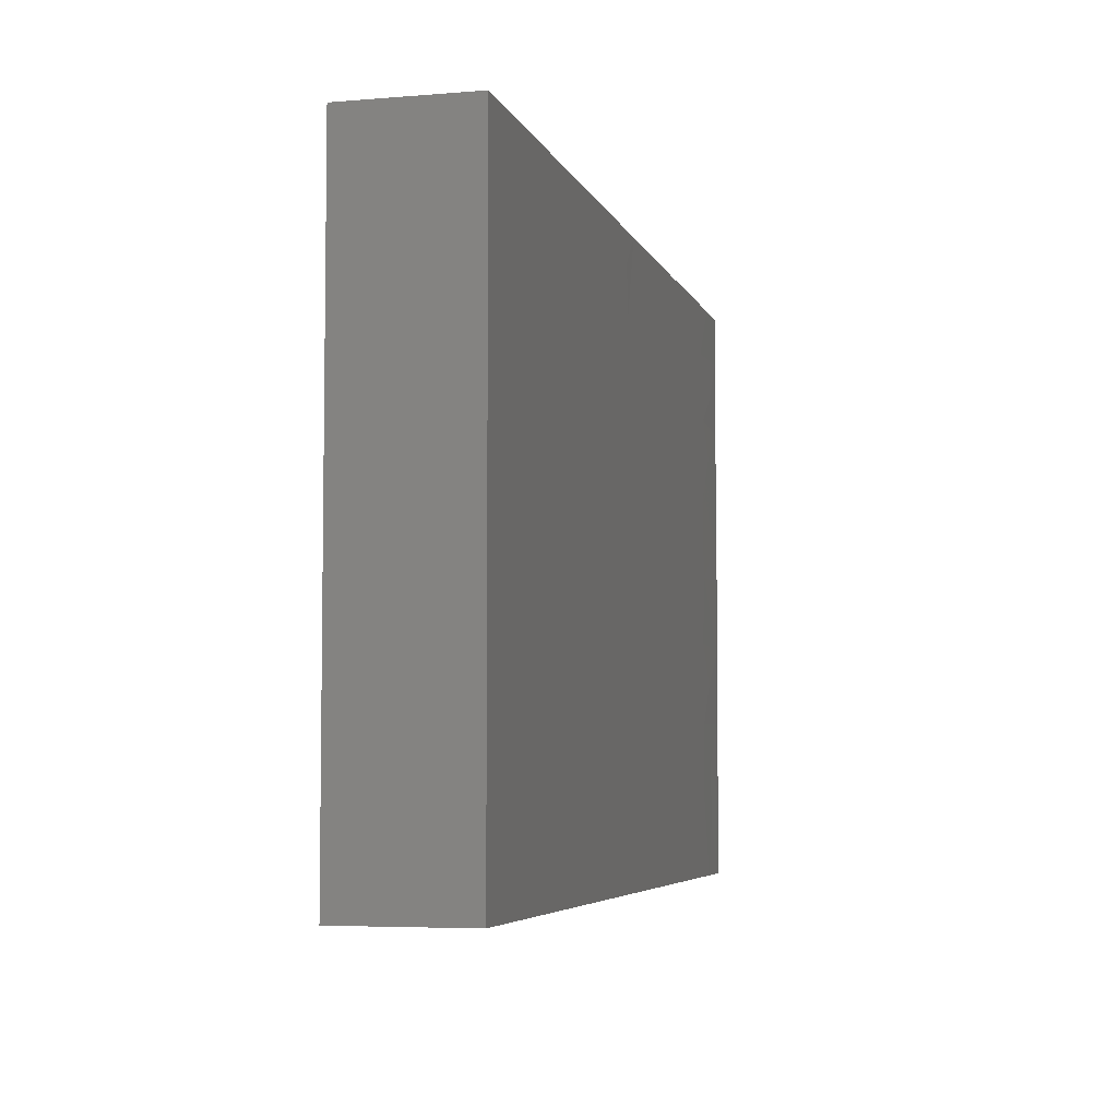
<metadata>
{"format":"stl","ext":"stl","renderer":"f3d","projection":"perspective","resolution":1024,"background":"white","views":[{"elev":-5.2,"azim":104.5,"up":"+Y"}]}
</metadata>
<code>
# stl→obj: 396 verts, 788 faces
v 0.02023 0.0649 0.01339
v 0.02946 0.05184 0.01339
v 0.04031 0.0566 0.01339
v -0.05722 -0.008491 0.01339
v -0.06616 -0.01701 0.01339
v -0.05789 -0.02552 0.01339
v 0.09585 -0.05229 0.001509
v 0.09585 -0.05371 -0.01339
v 0.09585 -0.04253 -0.01339
v -0.07443 0.0649 0.01339
v -0.06758 0.0649 0.002421
v -0.08514 0.0649 -0.00252
v -0.08514 0.0649 0.01339
v -0.07464 0.0649 -0.01339
v -0.08514 0.0649 -0.01339
v -0.07443 0.04253 0.01339
v -0.08163 0.05092 0.01339
v -0.09585 0.04973 0.01339
v 0.08713 0.03723 0.01339
v 0.08399 0.02696 0.01339
v 0.09585 0.01701 0.01339
v 0.02487 0.0649 -0.01339
v 0.04335 0.0649 -0.01339
v 0.03197 0.04671 -0.01339
v 0.09585 -0.02552 -0.01339
v 0.09585 -0.01701 0
v 0.09585 -0.0274 -0.003971
v 0.0153 -0.02298 -0.01339
v 0.01155 -0.005136 -0.01339
v 0.02481 -0.008505 -0.01339
v 0.09585 -0.0649 0.01339
v 0.08424 -0.0649 0.002582
v 0.09585 -0.0649 0
v -0.004994 -0.02215 -0.01339
v 0.003276 -0.01364 -0.01339
v 0.01981 0.03739 -0.01339
v 0.01016 0.03235 -0.01339
v 0.01404 0.04846 -0.01339
v -0.01326 -0.01364 -0.01339
v -0.03004 -0.01224 -0.01339
v -0.01998 -0.003485 -0.01339
v -0.08614 0.03047 -0.01339
v -0.08018 0.03867 -0.01339
v -0.06913 0.03133 -0.01339
v 0.09585 -0.04253 0.01339
v 0.09585 -0.04253 0.00252
v -0.09585 0.0649 0.01339
v -0.09585 0.0649 0
v 0.08597 0.04253 -0.01339
v 0.09585 0.05172 -0.01339
v 0.09585 0.03739 -0.01339
v 0.04955 0.01824 0.01339
v 0.04135 0.008505 0.01339
v 0.05789 0.008505 0.01339
v -0.005019 -0.0649 -0.004569
v 0.002375 -0.0649 -0.01339
v 0.003464 -0.0649 0.002489
v -0.02156 0.01083 -0.01339
v -0.0007458 0.02901 -0.01339
v -0.008031 0.008499 -0.01339
v -0.03308 -0.01444 0.01339
v -0.04135 -0.02038 0.01339
v -0.02556 -0.02631 0.01339
v 0.02481 0.04253 0.01339
v 0.01654 0.03402 0.01339
v 0.03308 0.03402 0.01339
v -0.06876 -0.0649 -1.735e-18
v -0.05671 -0.0649 0.01339
v -0.06686 -0.0649 0.01339
v -0.07115 -0.03916 -0.01339
v -0.06288 -0.04766 -0.01339
v -0.06975 -0.05457 -0.01339
v -0.09585 -0.05525 0.01339
v -0.09585 -0.0649 -0.001264
v -0.09585 -0.0649 0.01339
v 0.08399 -0.0649 0.01339
v 0.07186 -0.0649 0.01336
v -0.08135 -0.0649 0.01339
v -0.07011 -0.05409 0.01339
v -0.09585 -0.02629 0.001953
v -0.09585 -0.03672 -0.004932
v -0.09585 -0.04268 0.002871
v 0.009287 -0.03624 -0.01339
v 0.0285 -0.03502 -0.01339
v 0.06581 0.0649 0.00252
v 0.05584 0.0649 -0.01339
v -0.004994 -0.03916 -0.01339
v 0.004095 -0.04822 -0.01339
v 0.06356 0.01239 -0.01339
v 0.06863 0.02169 -0.01339
v 0.0776 0.01413 -0.01339
v 0.02504 0.02473 0.01339
v 0.04148 0.02531 0.01339
v 0.06288 0.0649 0.01339
v 0.06931 0.04675 0.01339
v 0.07374 0.0649 0.01339
v -0.09585 0.0375 0.01339
v -0.09585 0.04757 0.001723
v -0.09585 0.03778 0.002652
v 0.04712 0.04846 -0.01339
v 0.09585 0.05173 0.004378
v 0.09585 0.04218 0.01339
v 0.09585 0.04253 0.00252
v -0.09585 0.03133 -0.004932
v -0.09585 0.03714 -0.01328
v 0.03568 0.0649 -1.735e-18
v 0.01025 0.0649 0.01339
v 0.01633 0.0649 -0.0007502
v 0.002098 0.0649 -0.0003653
v 0.09585 0.007649 0.01339
v 0.09585 0 0.00252
v 0.09585 0.009725 0.0003757
v 0.07549 -0.0006511 0.01339
v 0.08576 0.0002512 0.01339
v 0.07544 0.008967 0.01339
v 0.09585 0.0649 0
v 0.08514 0.01701 0.01339
v 0.09585 0.02552 -0.01339
v 0.09585 0.03054 -0.003414
v 0.09585 0.0197 -0.002649
v 0.07472 -0.05012 0.01339
v 0.09585 -0.05433 0.01339
v -0.01416 -0.0649 -0.01339
v -0.01584 -0.0649 -0.004829
v -0.03002 -0.0649 0.00252
v -0.01348 -0.0649 0.01339
v -0.09585 -0.0649 -0.01339
v -0.08439 -0.0649 -0.01339
v -0.07728 0.05348 -0.01339
v 0.04962 -0.03402 0.01339
v 0.03365 -0.03341 0.01339
v 0.02481 -0.04253 0.01339
v 0.06593 -0.0009228 0.01339
v 0.09585 0.008505 -0.01339
v -0.008293 0.0649 -0.0133
v -0.001531 0.05823 -0.01339
v -0.0028 0.04834 -0.01339
v 0.006793 0.0649 -0.01339
v 0.00827 0.04253 0.01339
v 0.08383 0.0649 -0.001011
v 0.0848 0.0649 0.01339
v 0.0856 0.05455 -0.01339
v 0.07551 0.04741 -0.01339
v 0.04135 0.04253 0.01339
v 0.05789 -0.008505 0.01339
v 0.04135 -0.008505 0.01339
v 0.05006 -0.01773 0.01339
v -0.05789 0.0649 -0.01339
v -0.05691 0.0649 0.002985
v 0.04881 0.0649 0.01339
v 0.05936 0.04861 0.01339
v -0.03558 0.0649 -0.01339
v -0.04587 0.06478 -0.01339
v -0.04384 0.0649 -0.00252
v -0.01393 0.0649 0.002629
v 0.01654 0.05103 0.01339
v -0.06712 0.05355 0.01339
v -0.05789 0.04253 0.01339
v -0.05075 0.05349 0.01339
v -0.04069 0.05465 0.01339
v -0.04135 0.04253 0.01339
v 0.03137 -0.02309 -0.01339
v 0.03342 -0.01785 0.01339
v 0.02297 -0.02511 0.01339
v 0.04135 -0.02552 0.01339
v -0.09585 -0.008505 0.01339
v -0.0827 0 0.01339
v -0.09585 0.008505 0.01339
v -0.02515 0.008573 0.01339
v -0.01654 0 0.01339
v -0.00827 0.008505 0.01339
v -0.009163 -0.005937 0.01339
v 6.939e-18 -0.01701 0.01339
v 0.004347 -0.00631 0.01339
v 0.07433 0.02408 0.01339
v -0.04128 0.00855 0.01339
v -0.04962 0 0.01339
v -0.04135 -0.008505 0.01339
v -0.01732 -0.03069 0.01339
v -0.00827 -0.02552 0.01339
v -0.09585 -0.02552 0.01339
v -0.06616 -0.03402 0.01339
v -0.07443 -0.02552 0.01339
v -0.07443 -0.008505 0.01339
v -0.02481 0.02552 0.01339
v -0.007704 0.02372 0.01339
v -0.01654 0.03402 0.01339
v 0.06643 -0.02551 0.01339
v -0.04962 0.01701 0.01339
v -0.05789 0.02552 0.01339
v -0.08337 0.01661 0.01339
v -0.0827 -0.01701 0.01339
v -0.05882 0.0649 0.01339
v -0.04135 0.0649 0.01339
v 0.08369 -0.04863 -0.01339
v 0.084 -0.03727 -0.01339
v -0.04135 0.02552 0.01339
v -0.02481 0.0649 -0.003088
v -0.02283 0.0649 0.01339
v -0.09585 0.0649 -0.01339
v -0.09585 0.05415 -0.01328
v -0.04656 -0.0649 0
v -0.04656 -0.0649 -0.01339
v 0.008569 0.02529 0.01339
v -0.03308 0.01701 0.01339
v 0.09585 0.0649 -0.01339
v -0.02591 0.0649 -0.01339
v 0.08514 -0.0649 -0.01339
v -0.06616 0 0.01339
v 0.00123 0.05447 0.01339
v 0.08264 0.0649 -0.01339
v 0.06758 0.0649 -0.01339
v 6.939e-18 0.01701 0.01339
v -0.003262 0.0649 0.01339
v -0.01654 0.05103 0.01339
v 0.09585 -0.01701 0.01339
v 0.05211 0.03659 0.01339
v -0.03058 0.05103 0.01339
v 0.08574 -0.01857 0.01339
v 0.08783 -0.03068 0.01339
v 0.08128 0.04781 0.01339
v 0.09585 0.0649 0.01339
v -0.09585 0.02456 0.01339
v -0.07883 -0.04644 -0.01339
v -0.08764 -0.03928 -0.01333
v -0.07942 -0.03065 -0.01339
v 0.05343 0.02682 0.01339
v 0.01654 -0.04846 0.01339
v 0.0003547 -0.0441 0.01339
v 0.009157 -0.05548 0.01339
v -0.09585 0.01175 -0.01333
v -0.09585 0.0022 -0.01339
v -0.09585 -0.00122 -0.004527
v 0.01981 -0.04766 -0.01339
v 0.03754 -0.0478 -0.01339
v 0.02798 -0.05628 -0.01339
v -0.05691 -0.05565 -0.01339
v -0.06274 -0.0649 -0.01339
v -0.03794 -0.005368 -0.01339
v -0.04634 0.004169 -0.01339
v -0.03004 0.00278 -0.01339
v -0.0298 0.03739 -0.01339
v -0.0369 0.02846 -0.01339
v -0.04634 0.03739 -0.01339
v 0.03562 -0.005554 -0.01339
v 0.04094 -0.01534 -0.01339
v -0.06247 -0.03003 -0.01339
v -0.0539 -0.04 -0.01339
v 0.05386 0.03885 -0.01339
v 0.06116 0.02889 -0.01339
v 0.04462 0.02889 -0.01339
v -0.02481 -0.008505 0.01339
v 0.01697 0.0186 0.01339
v -0.05345 -0.02176 -0.01339
v -0.04656 -0.01376 -0.01339
v -0.03807 -0.02215 -0.01339
v -0.09582 -0.04787 -0.01339
v -0.08764 -0.0536 -0.01333
v -0.07115 -0.02215 -0.01339
v -0.06288 -0.01364 -0.01339
v -0.07115 -0.005136 -0.01339
v -0.06288 0.003369 -0.01339
v -0.05461 -0.005136 -0.01339
v -0.01326 -0.04766 -0.01339
v -0.02179 -0.03991 -0.01339
v -0.01326 -0.03065 -0.01339
v -0.02371 -0.02115 -0.01339
v -0.0298 -0.03065 -0.01339
v -0.03618 -0.03928 -0.01339
v -0.0448 -0.03188 -0.01339
v -0.09585 -0.03054 -0.01328
v 0.07416 -0.05647 -0.01339
v 0.003852 0.002677 -0.01339
v -0.004994 -0.005136 -0.01339
v 0.03885 -0.03659 -0.01339
v 0.04153 -0.02694 -0.01339
v 0.05289 -0.04766 -0.01339
v 0.08458 0.02579 -0.01339
v -0.02198 -0.05628 -0.01339
v 0.06853 -0.0649 -0.01339
v -0.07464 -0.0649 -0.01339
v 0.06304 0.02984 0.01339
v 0.04452 -0.05628 -0.01339
v 0.05268 -0.0649 -0.01339
v 0.03614 -0.0649 -0.01339
v 0.01144 -0.05628 -0.01339
v 0.0196 -0.0649 -0.01339
v 0.02808 0.01187 -0.01339
v 0.03676 0.004348 -0.01339
v 0.0634 -0.0535 -0.01339
v -0.07895 -0.01259 -0.01339
v -0.08573 -0.02202 -0.01339
v -0.005444 -0.05628 -0.01339
v -0.05461 0.01187 -0.01339
v -0.06771 0.01139 -0.01339
v -0.06288 0.02038 -0.01339
v -0.0298 0.02038 -0.01339
v -0.03807 0.01187 -0.01339
v -0.03852 -0.05628 -0.01339
v -0.0298 -0.04766 -0.01339
v -0.0307 -0.0649 -0.01339
v -0.0452 -0.04854 -0.01339
v 0.06366 0.04846 -0.01339
v -0.09585 -0.04253 0.01339
v -0.05789 0.008505 0.01339
v -0.07443 0.008505 0.01339
v 0.05289 -0.03065 -0.01339
v 0.06116 -0.03916 -0.01339
v 0.01741 0.0251 -0.01339
v 0.01592 0.01208 -0.01339
v -0.02481 -0.04253 0.01339
v -0.02455 -0.05724 0.01339
v -0.00827 -0.0544 0.01339
v 0.07573 -0.0649 -0.006389
v -0.09585 -0.0139 -0.01328
v -0.09585 -0.01952 -0.004932
v 0.07578 -0.02564 0.01339
v -0.00521 -0.0649 0.008237
v 0.06644 -0.04256 0.01339
v 0.05289 0.02038 -0.01339
v 0.04032 -0.0649 0.01339
v 0.05163 -0.0649 -0.001851
v 0.05268 -0.0649 0.01339
v 0.06943 -0.008505 -0.01339
v 0.05911 -0.00173 -0.01339
v 0.06921 0.004141 -0.01339
v 0.06366 -0.02215 -0.01339
v 0.05789 -0.01364 -0.01339
v 0.07541 -0.02183 -0.01339
v -0.07115 0.0459 -0.01339
v -0.05924 0.04187 -0.01339
v -0.01904 0.04846 -0.01339
v 0.007966 0.05645 -0.01339
v -0.04165 -0.03793 0.01339
v -0.03308 -0.04846 0.01339
v -0.02783 0.05196 -0.01339
v -0.0372 0.046 -0.01339
v -0.04135 0.0544 -0.01339
v 0.002537 0.01201 -0.01339
v 0.08597 0.008505 -0.01339
v 0.09585 -0.008505 -0.01339
v 0.0196 0.00259 -0.01339
v 0.0298 -0.0649 0.01339
v 0.03647 -0.0649 0.002127
v 0.01136 -0.0144 0.01339
v 0.01326 -0.003369 0.01339
v -0.05461 0.02889 -0.01339
v -0.01326 0.03739 -0.01339
v 0.001878 0.03998 -0.01339
v 0.03635 0.03739 -0.01339
v 0.07689 0.03186 -0.01339
v 0.06038 0.01958 0.01339
v 0.07443 -0.04253 -0.01339
v -0.09585 0.02552 0.003414
v 0.07034 -0.03147 -0.01339
v -0.05349 0.05551 -0.01339
v -0.01654 0.0649 -0.008237
v -0.06288 0.0544 -0.01339
v -0.09585 0.008505 0.003414
v 0.06769 -0.0649 0.001549
v 0.05652 -0.0434 0.01339
v 0.02442 -0.008948 0.01339
v 0.04268 -0.05409 0.01339
v 0.0582 -0.05448 0.01339
v 0.0196 -0.0649 0.01339
v 0.02481 -0.0544 0.01339
v 0.0624 -0.0649 0.01339
v -0.09585 0.01701 -0.002466
v -0.00827 0.04253 0.01339
v 0.0213 -0.0649 0.002095
v 0.03398 0.01463 0.01339
v -0.04112 -0.0541 0.01339
v -0.05695 -0.05497 0.01339
v -0.04656 -0.0649 0.01339
v 0.02407 0.009041 0.01339
v 0.00827 -0.02552 0.01339
v 0.03703 0.02086 -0.01339
v 0.03378 0.002107 0.01339
v -0.05655 -0.04242 0.01339
v -0.07443 -0.04253 0.01339
v 0.09585 -0.0649 -0.01339
v 0.00306 -0.0649 0.01339
v 0.01265 -0.0649 -0.004473
v 0.0477 -0.004775 -0.01339
v -0.02481 0.04253 0.01339
v -0.04634 0.02038 -0.01339
v -0.08764 -0.005264 -0.01333
v -0.08017 0.002695 -0.01339
v 0.08597 -0.008505 -0.01339
v 0.04462 0.01187 -0.01339
v -0.07881 0.01961 -0.01339
v -0.03002 -0.0649 0.01339
v -0.04962 -0.03145 0.01339
v -0.08826 0.0448 -0.01339
v 0.02787 -0.0649 -0.005149
v -0.09585 -0.009286 0.00207
f 1 2 3
f 4 5 6
f 7 8 9
f 10 11 12
f 12 13 10
f 14 15 12
f 16 17 18
f 19 20 21
f 22 23 24
f 25 26 27
f 28 29 30
f 31 32 33
f 34 35 28
f 36 37 38
f 39 40 41
f 42 43 44
f 45 7 46
f 47 13 48
f 49 50 51
f 52 53 54
f 55 56 57
f 58 59 60
f 61 62 63
f 64 65 66
f 67 68 69
f 70 71 72
f 73 74 75
f 76 77 32
f 78 79 73
f 80 81 82
f 83 28 84
f 85 86 23
f 87 83 88
f 89 90 91
f 92 93 66
f 94 95 96
f 97 98 99
f 18 98 97
f 23 86 100
f 101 102 103
f 104 99 105
f 23 22 106
f 107 108 109
f 46 7 9
f 110 111 112
f 113 114 115
f 51 116 101
f 116 51 50
f 21 20 117
f 118 119 120
f 121 122 45
f 123 124 125
f 124 126 125
f 127 128 74
f 128 67 74
f 14 129 15
f 130 131 132
f 113 115 133
f 55 57 124
f 112 111 134
f 21 110 112
f 135 136 137
f 28 35 29
f 108 138 109
f 108 22 138
f 64 139 65
f 140 96 141
f 142 49 143
f 3 2 144
f 145 146 147
f 109 138 135
f 148 11 149
f 94 150 151
f 152 153 154
f 135 155 109
f 139 64 156
f 157 158 159
f 160 159 161
f 28 162 84
f 163 164 131
f 130 147 165
f 11 148 14
f 13 17 10
f 166 167 168
f 169 170 171
f 172 173 174
f 114 110 117
f 20 175 117
f 69 78 67
f 176 177 178
f 179 180 63
f 181 182 183
f 5 4 184
f 185 186 187
f 133 145 188
f 189 190 191
f 192 166 181
f 149 193 194
f 94 96 85
f 195 196 9
f 197 185 187
f 122 31 33
f 45 122 7
f 198 194 199
f 200 201 48
f 194 193 159
f 202 203 125
f 204 187 186
f 189 176 205
f 194 159 160
f 48 12 200
f 206 140 116
f 198 207 152
f 75 78 73
f 197 190 189
f 47 18 13
f 208 195 8
f 167 184 209
f 75 74 78
f 32 31 76
f 210 156 107
f 140 211 212
f 204 186 213
f 214 199 215
f 26 216 27
f 159 193 157
f 162 28 30
f 217 151 150
f 199 218 215
f 171 174 213
f 194 152 154
f 216 219 220
f 96 221 141
f 221 222 141
f 213 186 171
f 158 161 159
f 169 171 205
f 176 169 205
f 223 168 191
f 47 48 18
f 224 225 226
f 14 12 11
f 193 149 11
f 227 93 52
f 228 229 230
f 79 78 69
f 199 155 198
f 231 232 233
f 234 235 236
f 237 238 72
f 239 240 241
f 242 243 244
f 245 246 162
f 70 247 248
f 249 250 251
f 252 176 178
f 161 197 187
f 65 253 92
f 254 255 256
f 127 257 258
f 254 259 260
f 261 262 263
f 264 265 266
f 239 263 240
f 40 39 267
f 268 269 270
f 81 271 257
f 272 195 208
f 5 183 6
f 192 5 184
f 62 4 6
f 177 4 178
f 273 29 274
f 275 276 277
f 91 90 278
f 40 267 256
f 269 248 270
f 24 23 100
f 279 264 123
f 208 280 272
f 238 281 72
f 175 95 282
f 283 277 284
f 236 235 285
f 265 269 268
f 286 234 287
f 288 289 245
f 290 272 280
f 291 259 292
f 293 88 56
f 294 295 296
f 297 58 298
f 299 300 301
f 237 302 203
f 74 257 127
f 100 86 303
f 181 304 182
f 212 143 303
f 305 191 306
f 224 226 70
f 87 264 266
f 307 308 277
f 309 288 310
f 311 312 313
f 314 280 208
f 315 271 316
f 309 37 36
f 203 301 125
f 133 317 113
f 124 318 126
f 188 319 121
f 320 90 89
f 321 322 323
f 324 325 326
f 327 328 324
f 329 327 324
f 324 328 325
f 154 153 148
f 274 60 273
f 292 271 315
f 44 330 331
f 277 276 307
f 332 135 137
f 138 333 136
f 333 38 137
f 162 246 276
f 245 162 30
f 307 276 246
f 136 333 137
f 334 335 311
f 336 337 338
f 336 338 152
f 339 60 59
f 60 339 273
f 340 134 341
f 162 276 84
f 30 29 342
f 211 143 212
f 321 343 344
f 174 345 346
f 19 221 95
f 39 41 274
f 296 44 347
f 332 137 348
f 38 349 137
f 38 24 36
f 350 24 100
f 100 303 249
f 303 143 351
f 235 275 277
f 235 84 275
f 227 352 282
f 207 336 152
f 68 67 202
f 152 338 153
f 210 139 156
f 275 84 276
f 195 272 353
f 274 41 60
f 58 60 41
f 347 44 331
f 122 33 7
f 97 99 354
f 161 218 160
f 327 329 355
f 288 342 310
f 160 199 194
f 217 93 227
f 241 58 41
f 135 332 336
f 44 43 330
f 356 153 338
f 338 244 356
f 195 9 8
f 31 122 76
f 119 118 51
f 206 142 211
f 116 141 222
f 206 211 140
f 207 198 357
f 101 103 51
f 148 149 154
f 216 46 27
f 356 331 358
f 12 15 200
f 304 82 73
f 219 317 220
f 117 115 114
f 223 97 354
f 196 25 9
f 168 354 359
f 48 201 98
f 181 80 304
f 225 257 271
f 97 16 18
f 258 257 225
f 322 280 360
f 130 132 361
f 18 48 98
f 345 164 362
f 132 321 363
f 361 132 363
f 357 198 155
f 135 357 155
f 121 361 364
f 365 366 230
f 364 367 121
f 77 121 367
f 229 313 230
f 221 102 222
f 99 104 354
f 359 368 231
f 32 77 360
f 119 103 21
f 217 227 282
f 306 167 209
f 21 102 19
f 17 157 10
f 169 252 170
f 173 172 63
f 139 369 187
f 164 163 362
f 22 24 38
f 156 2 1
f 66 217 144
f 365 343 366
f 365 370 343
f 131 164 132
f 131 130 165
f 363 321 323
f 27 9 25
f 77 367 360
f 205 197 189
f 53 93 371
f 372 373 374
f 373 68 374
f 346 375 253
f 352 175 282
f 51 103 119
f 173 376 345
f 19 175 20
f 377 288 350
f 371 378 53
f 175 19 95
f 334 311 63
f 345 362 346
f 244 331 356
f 37 59 349
f 373 372 379
f 373 79 69
f 380 304 73
f 73 79 380
f 94 151 95
f 202 67 238
f 214 109 155
f 1 106 22
f 23 106 150
f 85 150 94
f 96 140 212
f 212 85 96
f 373 69 68
f 128 258 224
f 102 101 222
f 297 348 59
f 231 368 104
f 165 163 131
f 188 147 130
f 352 52 54
f 133 54 53
f 182 380 379
f 183 182 6
f 209 184 4
f 306 209 305
f 178 4 62
f 305 176 189
f 193 11 10
f 213 174 253
f 210 107 214
f 18 17 13
f 314 208 32
f 208 8 381
f 142 50 49
f 148 356 358
f 15 201 200
f 57 365 382
f 365 383 370
f 364 323 367
f 381 33 208
f 13 12 48
f 140 141 116
f 307 246 328
f 336 207 135
f 103 102 21
f 111 26 341
f 246 245 384
f 113 317 219
f 215 218 385
f 282 95 217
f 362 375 346
f 273 339 310
f 104 368 354
f 359 231 233
f 45 46 216
f 1 22 108
f 150 85 23
f 33 381 7
f 7 381 8
f 45 216 220
f 331 330 358
f 386 244 243
f 386 347 244
f 297 243 242
f 242 348 297
f 336 242 337
f 309 36 350
f 377 350 251
f 250 320 251
f 247 259 254
f 261 263 260
f 241 41 40
f 241 40 239
f 267 39 266
f 266 39 34
f 174 346 253
f 283 285 235
f 284 277 290
f 301 300 279
f 236 287 234
f 291 387 388
f 388 261 291
f 299 203 302
f 269 302 248
f 61 63 252
f 293 123 264
f 286 56 88
f 326 389 324
f 224 72 128
f 217 95 151
f 308 355 353
f 353 355 196
f 386 298 240
f 390 289 377
f 325 390 320
f 320 89 325
f 391 295 388
f 326 89 91
f 321 344 322
f 323 322 360
f 367 323 360
f 278 51 118
f 217 150 144
f 372 312 335
f 312 372 392
f 77 122 121
f 288 309 350
f 379 334 393
f 379 372 334
f 393 62 6
f 196 355 329
f 326 91 340
f 126 313 312
f 120 119 21
f 365 230 382
f 148 153 356
f 237 72 71
f 290 353 272
f 394 105 201
f 287 56 286
f 102 221 19
f 88 83 234
f 226 271 292
f 291 315 387
f 388 232 231
f 42 391 231
f 394 43 105
f 105 43 42
f 70 226 247
f 259 247 226
f 259 291 260
f 260 291 261
f 261 388 262
f 295 262 388
f 296 391 44
f 295 391 296
f 14 148 129
f 248 302 71
f 270 247 254
f 247 270 248
f 260 255 254
f 255 260 263
f 240 263 262
f 294 240 262
f 386 296 347
f 235 234 84
f 289 390 325
f 320 377 251
f 350 100 249
f 249 251 350
f 353 196 195
f 211 142 143
f 63 180 173
f 34 39 35
f 274 35 39
f 87 88 264
f 266 83 87
f 34 83 266
f 137 349 348
f 233 232 315
f 155 199 214
f 383 287 370
f 395 370 287
f 322 344 285
f 57 56 383
f 314 360 280
f 314 32 360
f 33 32 208
f 203 238 237
f 285 287 236
f 126 312 392
f 396 80 166
f 181 166 80
f 396 166 168
f 80 82 304
f 124 57 318
f 382 318 57
f 202 374 68
f 202 238 203
f 287 383 56
f 395 287 285
f 285 284 322
f 4 305 209
f 171 170 172
f 369 214 215
f 139 204 65
f 30 342 245
f 146 163 165
f 147 146 165
f 245 289 384
f 145 147 188
f 134 111 341
f 97 223 16
f 183 5 192
f 16 157 17
f 4 177 305
f 16 190 158
f 197 158 190
f 334 372 335
f 172 174 171
f 369 210 214
f 187 204 139
f 362 378 375
f 66 65 92
f 64 2 156
f 66 93 217
f 150 3 144
f 391 42 44
f 129 43 394
f 129 330 43
f 239 255 263
f 332 242 336
f 274 29 35
f 250 351 90
f 329 389 25
f 25 389 341
f 326 340 389
f 340 341 389
f 278 351 49
f 49 51 278
f 26 25 341
f 396 316 80
f 359 233 396
f 359 396 168
f 378 146 53
f 53 145 133
f 114 216 110
f 111 110 216
f 387 315 232
f 292 259 226
f 254 256 270
f 256 267 268
f 83 34 28
f 6 182 379
f 335 312 311
f 228 366 132
f 379 393 6
f 179 63 311
f 70 248 71
f 265 300 269
f 74 82 257
f 74 73 82
f 179 229 180
f 132 376 229
f 180 229 376
f 130 361 188
f 121 220 317
f 317 188 121
f 391 388 231
f 294 262 295
f 386 240 294
f 298 58 241
f 377 289 288
f 53 52 93
f 305 189 191
f 205 171 186
f 253 375 92
f 371 92 375
f 91 278 340
f 278 118 340
f 134 118 120
f 354 368 359
f 354 168 223
f 115 175 352
f 175 115 117
f 117 110 21
f 340 118 134
f 46 9 27
f 21 112 120
f 138 22 333
f 154 149 194
f 104 105 231
f 105 42 231
f 74 67 78
f 344 370 395
f 120 112 134
f 301 203 299
f 56 123 293
f 284 290 280
f 338 337 244
f 328 327 307
f 61 178 62
f 62 334 63
f 334 62 393
f 310 339 59
f 253 204 213
f 301 123 125
f 128 281 67
f 123 55 124
f 347 331 244
f 345 174 173
f 52 352 227
f 281 238 67
f 123 56 55
f 322 284 280
f 79 379 380
f 373 379 79
f 81 257 82
f 81 80 271
f 316 271 80
f 316 396 315
f 233 315 396
f 197 205 185
f 161 187 385
f 285 344 395
f 362 163 146
f 64 144 2
f 64 66 144
f 76 122 77
f 344 343 370
f 194 198 152
f 107 1 108
f 178 61 252
f 169 176 252
f 218 161 385
f 65 204 253
f 371 375 378
f 92 371 93
f 150 1 3
f 235 277 283
f 246 384 328
f 284 285 283
f 333 22 38
f 384 289 325
f 320 390 377
f 230 366 228
f 229 228 132
f 376 164 345
f 164 376 132
f 132 366 321
f 321 366 343
f 362 146 378
f 361 363 364
f 364 363 323
f 146 145 53
f 121 45 220
f 269 300 302
f 302 300 299
f 270 256 268
f 239 40 255
f 256 255 40
f 240 298 241
f 243 297 386
f 298 386 297
f 337 242 244
f 288 245 342
f 350 36 24
f 365 57 383
f 191 190 16
f 158 157 16
f 177 176 305
f 161 158 197
f 71 302 237
f 386 294 296
f 264 300 265
f 300 264 279
f 266 265 268
f 268 267 266
f 297 59 58
f 242 332 348
f 88 234 286
f 273 342 29
f 273 310 342
f 301 279 123
f 37 349 38
f 193 10 157
f 374 202 125
f 392 372 374
f 192 181 183
f 184 166 192
f 166 184 167
f 167 306 168
f 168 306 191
f 215 385 369
f 385 187 369
f 380 182 304
f 16 223 191
f 170 252 172
f 252 63 172
f 186 185 205
f 369 139 210
f 70 72 224
f 129 148 358
f 358 330 129
f 264 88 293
f 277 308 353
f 277 353 290
f 308 307 355
f 327 355 307
f 349 59 348
f 326 325 89
f 250 90 320
f 249 303 351
f 249 351 250
f 135 207 357
f 136 135 138
f 311 313 229
f 311 229 179
f 382 230 313
f 173 180 376
f 382 126 318
f 382 313 126
f 352 54 115
f 115 54 133
f 85 212 86
f 86 212 303
f 319 361 121
f 188 361 319
f 72 281 128
f 125 126 392
f 392 374 125
f 224 258 225
f 291 292 315
f 388 387 232
f 129 394 201
f 129 201 15
f 226 225 271
f 309 310 59
f 309 59 37
f 128 127 258
f 196 329 25
f 389 329 324
f 278 90 351
f 143 49 351
f 113 216 114
f 105 99 98
f 105 98 201
f 156 1 107
f 106 1 150
f 107 109 214
f 50 206 116
f 50 142 206
f 234 83 84
f 26 111 216
f 325 328 384
f 133 188 317
f 96 95 221
f 101 116 222
f 113 219 216
f 160 218 199

</code>
